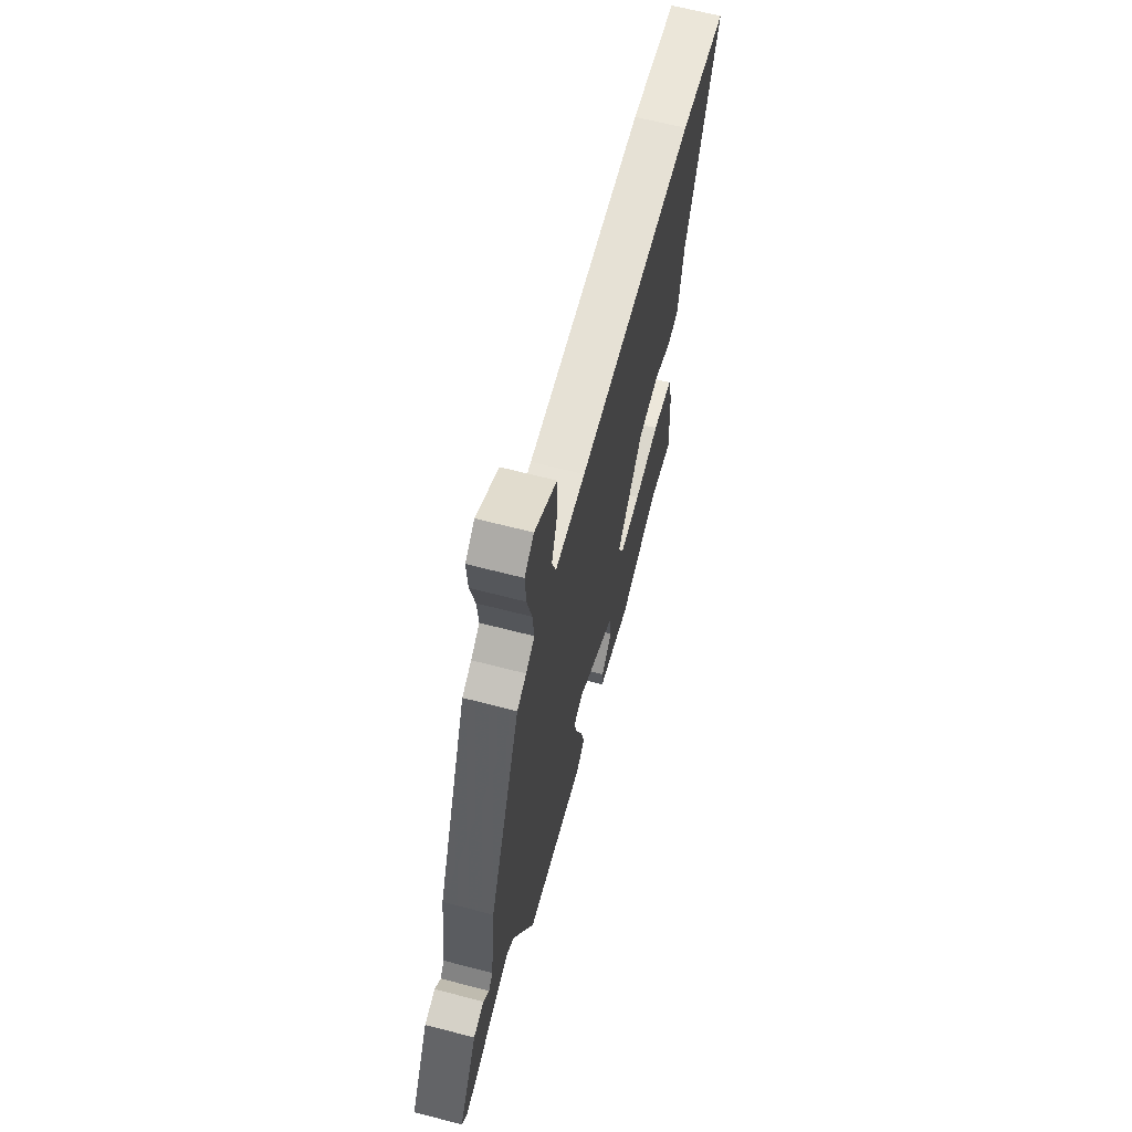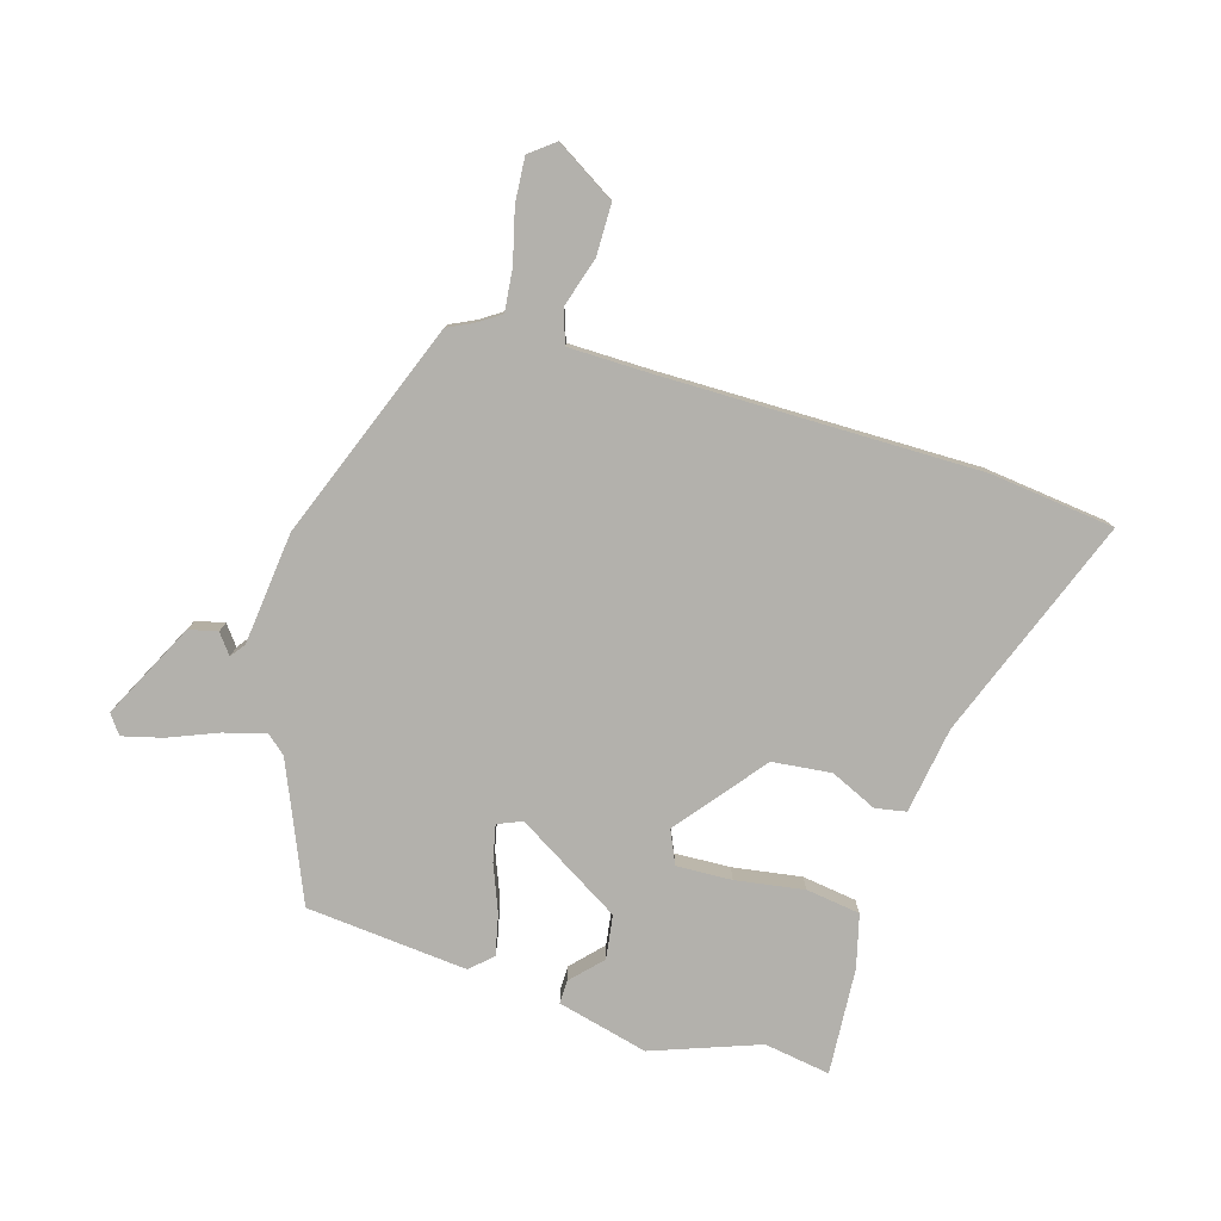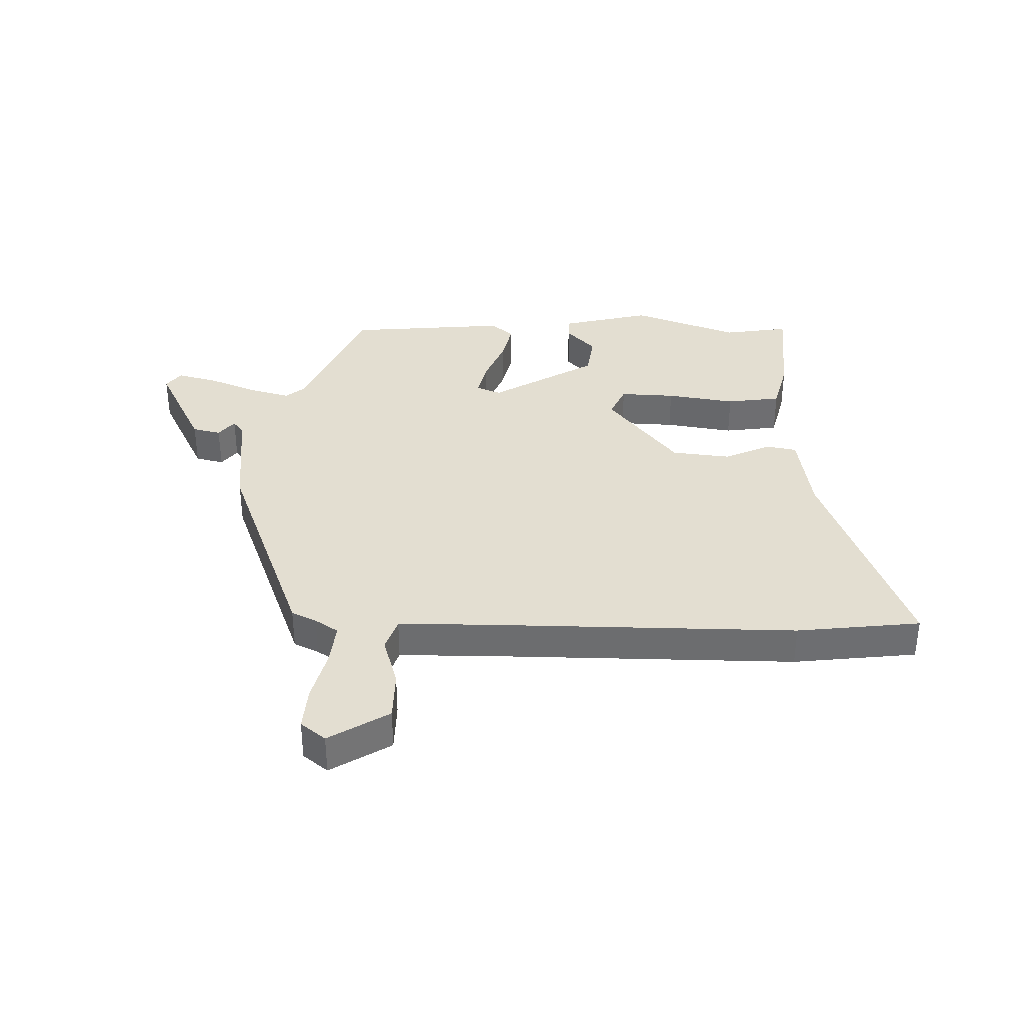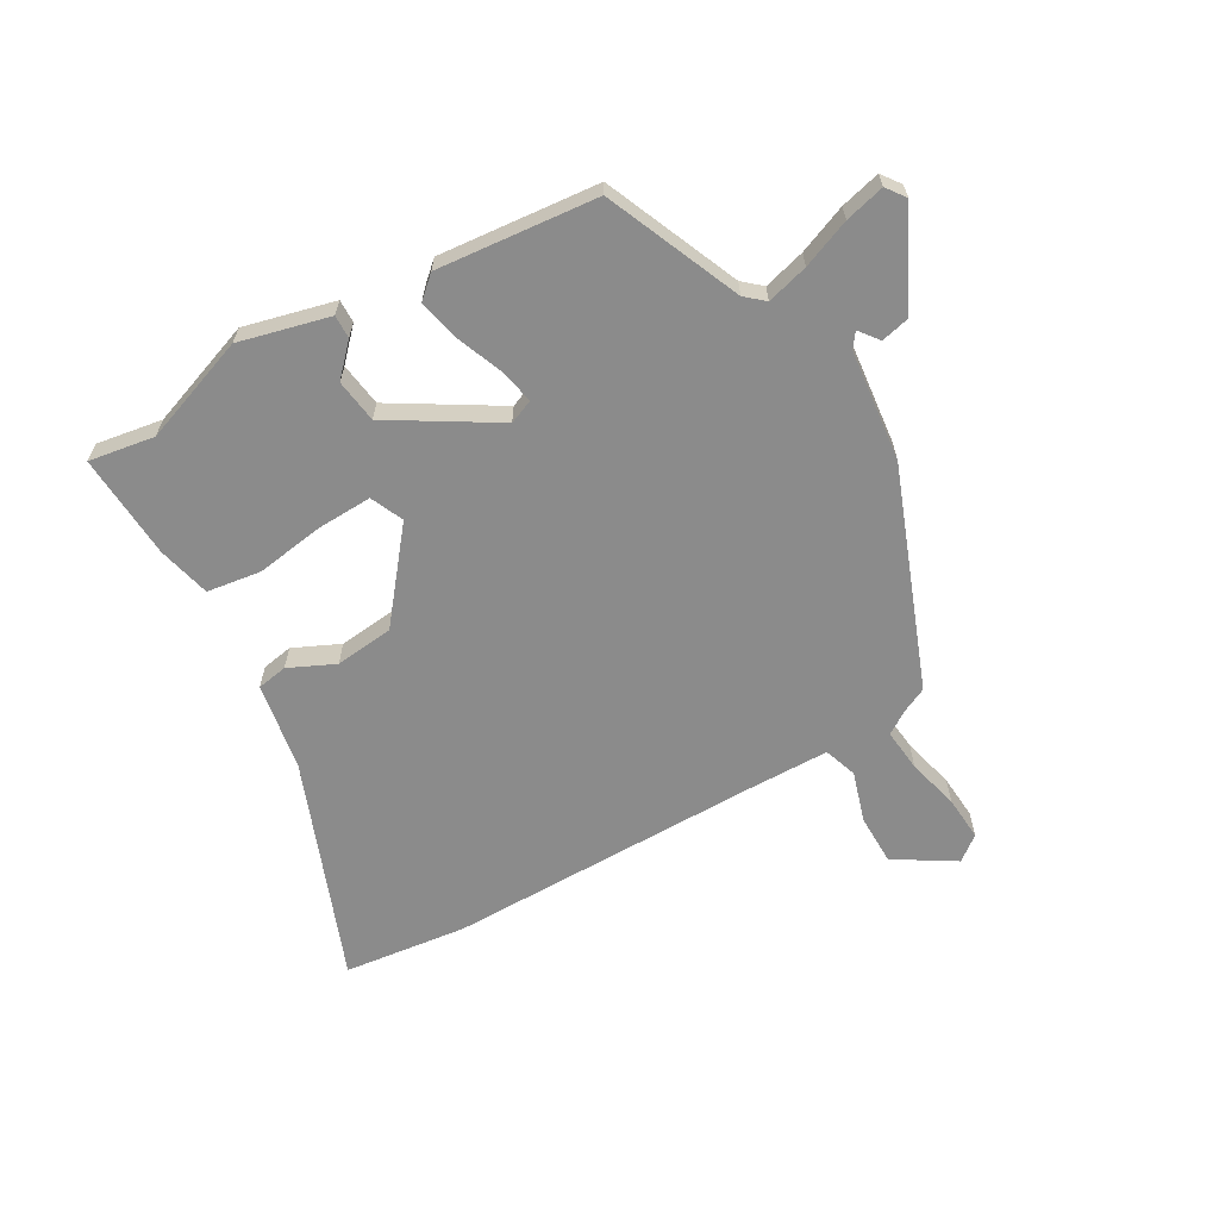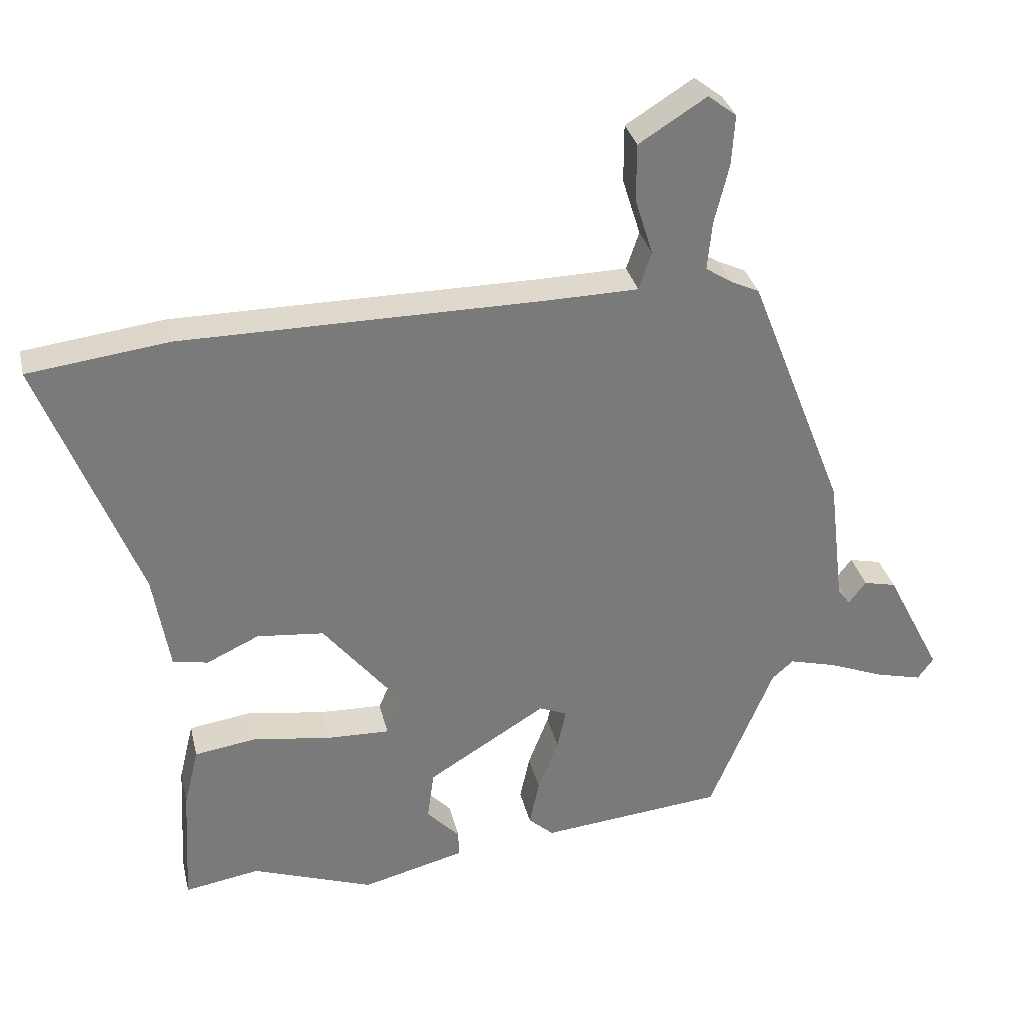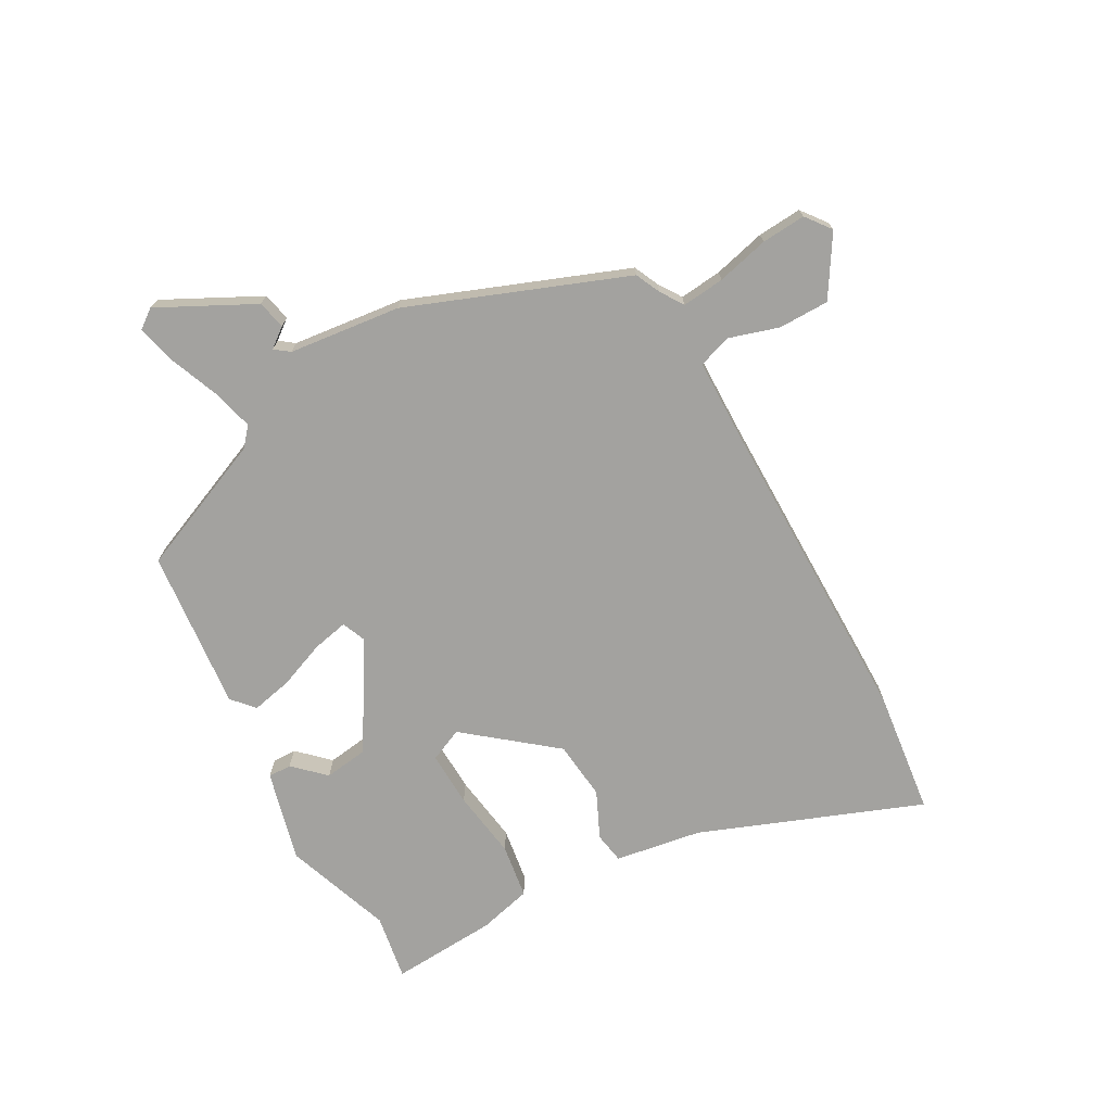
<metadata>
{"format":"obj","ext":"obj","renderer":"f3d","projection":"perspective","resolution":1024,"background":"white","views":[{"elev":64.8,"azim":-75.3,"up":"+Z"},{"elev":-79.1,"azim":-16.1,"up":"+Y"},{"elev":36.0,"azim":2.0,"up":"+Y"},{"elev":-63.8,"azim":-149.8,"up":"+Y"},{"elev":32.1,"azim":167.2,"up":"+Z"},{"elev":-72.5,"azim":-60.7,"up":"+Y"}]}
</metadata>
<code>
v 0.477 0.07 0.503
v 0.689 0.07 0.476
v 0.541 0.07 0.099
v 0.516 0.07 -0.049
v 0.463 0.07 -0.058
v 0.384 0.07 -0.021
v 0.283 0.07 -0.031
v 0.162 0.07 -0.18
v 0.187 0.07 -0.237
v 0.282 0.07 -0.234
v 0.4 0.07 -0.217
v 0.493 0.07 -0.231
v 0.515 0.07 -0.322
v 0.525 0.07 -0.504
v 0.412 0.07 -0.485
v 0.228 0.07 -0.55
v 0.073 0.07 -0.51
v 0.074 0.07 -0.47
v 0.124 0.07 -0.418
v 0.114 0.07 -0.343
v -0.065 0.07 -0.233
v -0.107 0.07 -0.25
v -0.094 0.07 -0.312
v -0.063 0.07 -0.392
v -0.048 0.07 -0.462
v -0.086 0.07 -0.496
v -0.362 0.07 -0.468
v -0.459 0.07 -0.235
v -0.491 0.07 -0.207
v -0.563 0.07 -0.226
v -0.647 0.07 -0.259
v -0.716 0.07 -0.276
v -0.74 0.07 -0.243
v -0.656 0.07 -0.08
v -0.607 0.07 -0.069
v -0.581 0.07 -0.103
v -0.562 0.07 -0.078
v -0.539 0.07 0.114
v -0.394 0.07 0.485
v -0.351 0.07 0.505
v -0.311 0.07 0.531
v -0.318 0.07 0.604
v -0.34 0.07 0.694
v -0.345 0.07 0.77
v -0.302 0.07 0.803
v -0.2 0.07 0.739
v -0.2 0.07 0.652
v -0.227 0.07 0.566
v -0.208 0.07 0.509
v -0.068 0.07 0.506
v 0.477 0 0.503
v 0.689 0 0.476
v 0.541 0 0.099
v 0.516 0 -0.049
v 0.463 0 -0.058
v 0.384 0 -0.021
v 0.283 0 -0.031
v 0.162 0 -0.18
v 0.187 0 -0.237
v 0.282 0 -0.234
v 0.4 0 -0.217
v 0.493 0 -0.231
v 0.515 0 -0.322
v 0.525 0 -0.504
v 0.412 0 -0.485
v 0.228 0 -0.55
v 0.073 0 -0.51
v 0.074 0 -0.47
v 0.124 0 -0.418
v 0.114 0 -0.343
v -0.065 0 -0.233
v -0.107 0 -0.25
v -0.094 0 -0.312
v -0.063 0 -0.392
v -0.048 0 -0.462
v -0.086 0 -0.496
v -0.362 0 -0.468
v -0.459 0 -0.235
v -0.491 0 -0.207
v -0.563 0 -0.226
v -0.647 0 -0.259
v -0.716 0 -0.276
v -0.74 0 -0.243
v -0.656 0 -0.08
v -0.607 0 -0.069
v -0.581 0 -0.103
v -0.562 0 -0.078
v -0.539 0 0.114
v -0.394 0 0.485
v -0.351 0 0.505
v -0.311 0 0.531
v -0.318 0 0.604
v -0.34 0 0.694
v -0.345 0 0.77
v -0.302 0 0.803
v -0.2 0 0.739
v -0.2 0 0.652
v -0.227 0 0.566
v -0.208 0 0.509
v -0.068 0 0.506
f 45 46 47 48
f 43 44 45 48
f 42 43 48 49
f 41 42 49
f 40 41 49
f 37 38 39 40
f 37 40 49 50
f 33 34 35 36
f 31 32 33 36
f 30 31 36 37
f 29 30 37 50
f 25 26 27 28
f 23 24 25 28
f 22 23 28 29
f 21 22 29 50
f 16 17 18 19
f 15 16 19 20
f 10 11 12 13
f 9 10 13 14
f 3 4 5 6
f 3 6 7
f 2 3 7
f 1 2 7 8
f 21 50 1 8
f 20 21 8 9
f 9 14 15 20
f 98 97 96 95
f 98 95 94 93
f 99 98 93 92
f 99 92 91
f 99 91 90
f 90 89 88 87
f 100 99 90 87
f 86 85 84 83
f 86 83 82 81
f 87 86 81 80
f 100 87 80 79
f 78 77 76 75
f 78 75 74 73
f 79 78 73 72
f 100 79 72 71
f 69 68 67 66
f 70 69 66 65
f 63 62 61 60
f 64 63 60 59
f 56 55 54 53
f 57 56 53
f 57 53 52
f 58 57 52 51
f 58 51 100 71
f 59 58 71 70
f 70 65 64 59
f 1 51 52 2
f 2 52 53 3
f 3 53 54 4
f 4 54 55 5
f 5 55 56 6
f 6 56 57 7
f 7 57 58 8
f 8 58 59 9
f 9 59 60 10
f 10 60 61 11
f 11 61 62 12
f 12 62 63 13
f 13 63 64 14
f 14 64 65 15
f 15 65 66 16
f 16 66 67 17
f 17 67 68 18
f 18 68 69 19
f 19 69 70 20
f 20 70 71 21
f 21 71 72 22
f 22 72 73 23
f 23 73 74 24
f 24 74 75 25
f 25 75 76 26
f 26 76 77 27
f 27 77 78 28
f 28 78 79 29
f 29 79 80 30
f 30 80 81 31
f 31 81 82 32
f 32 82 83 33
f 33 83 84 34
f 34 84 85 35
f 35 85 86 36
f 36 86 87 37
f 37 87 88 38
f 38 88 89 39
f 39 89 90 40
f 40 90 91 41
f 41 91 92 42
f 42 92 93 43
f 43 93 94 44
f 44 94 95 45
f 45 95 96 46
f 46 96 97 47
f 47 97 98 48
f 48 98 99 49
f 49 99 100 50
f 50 100 51 1

</code>
